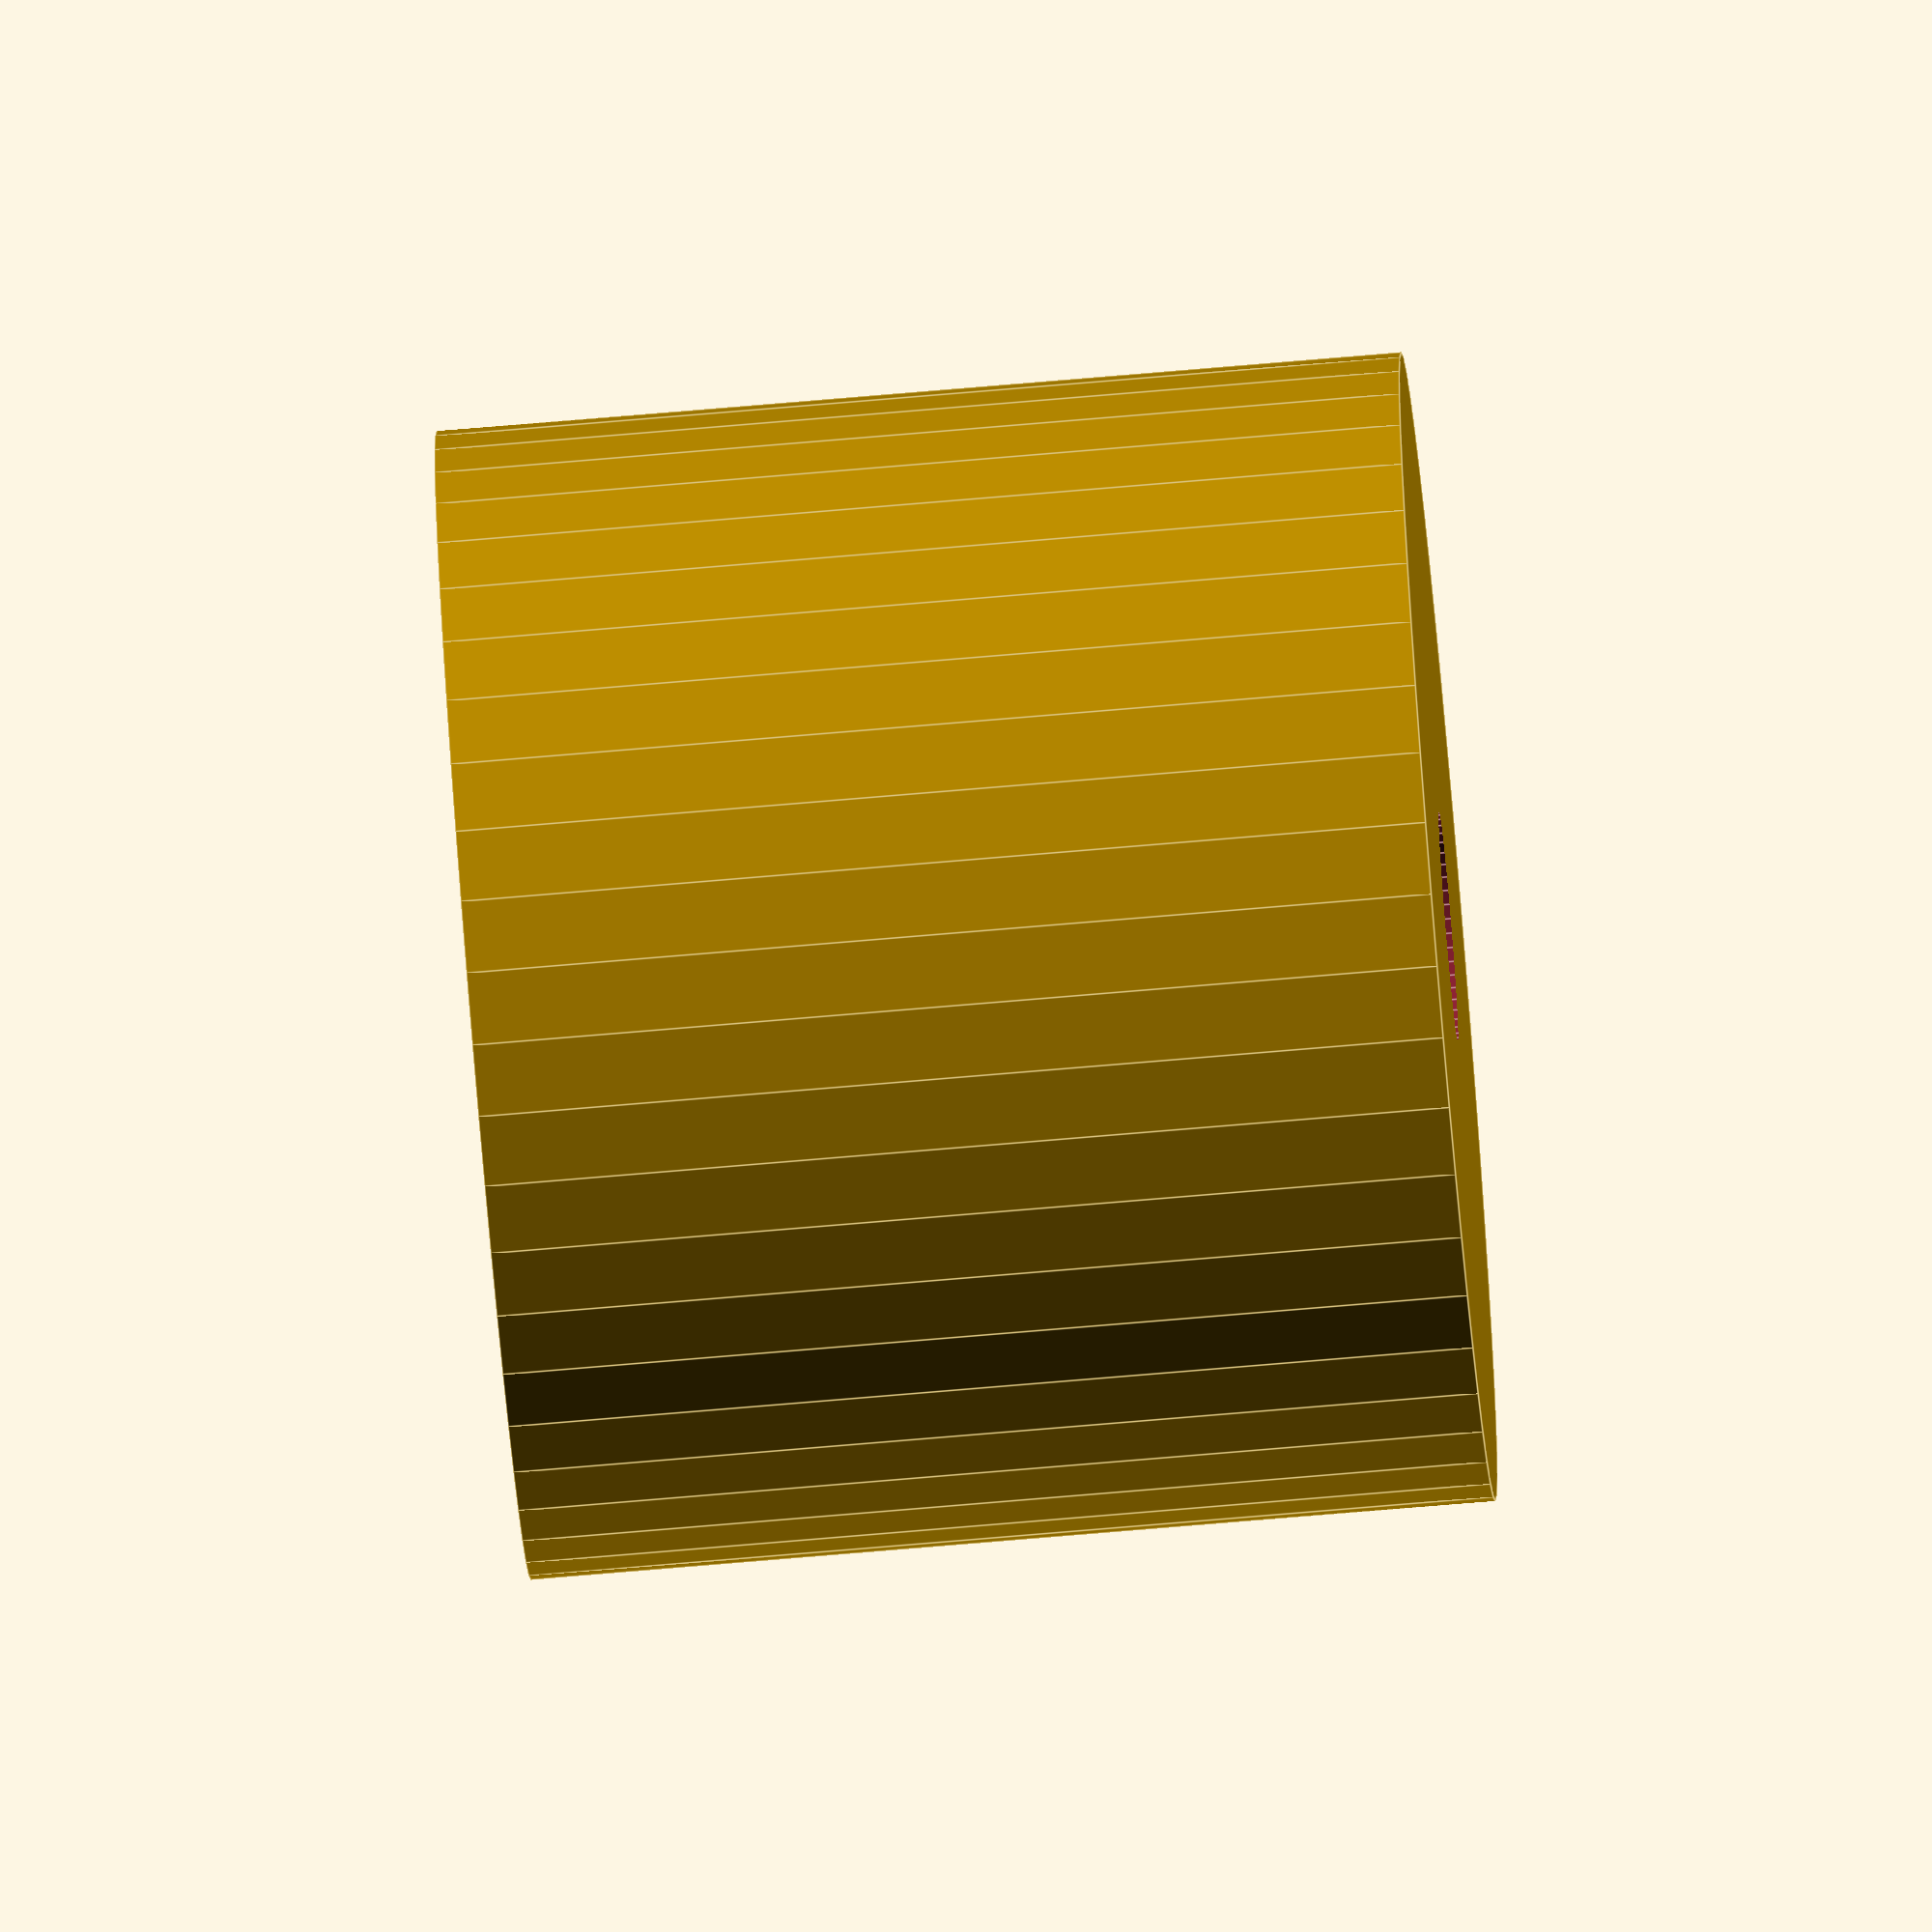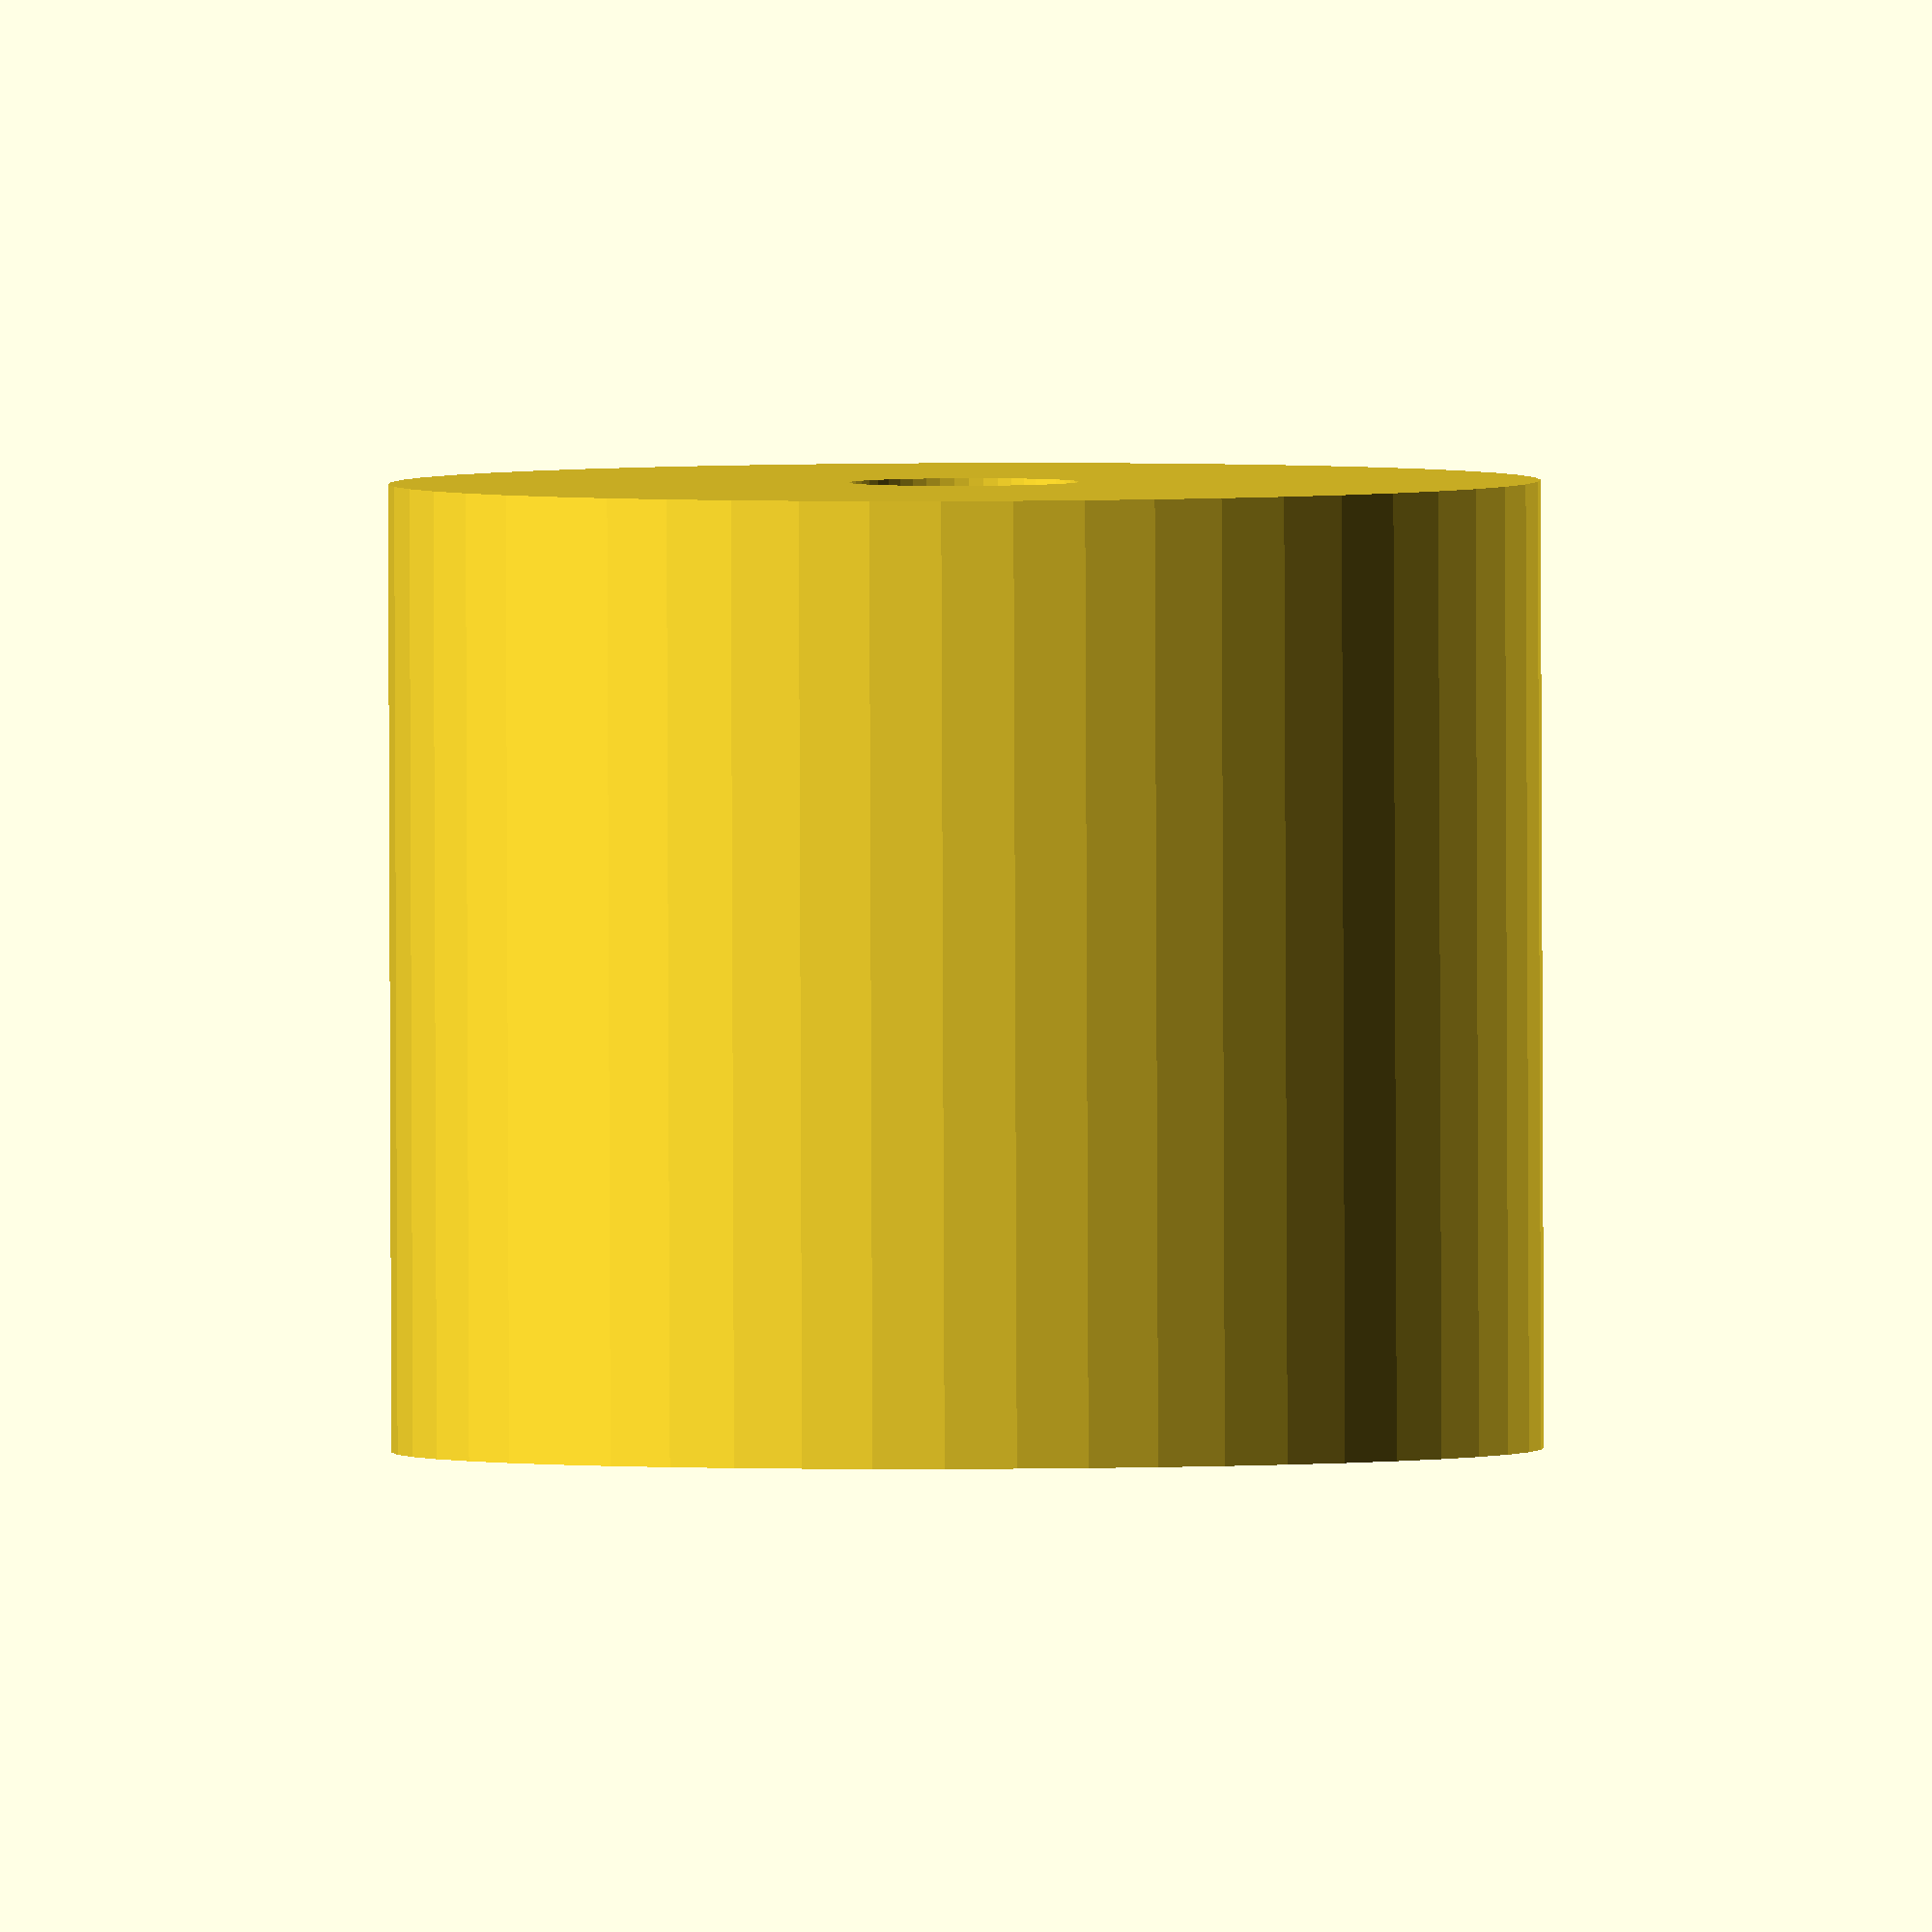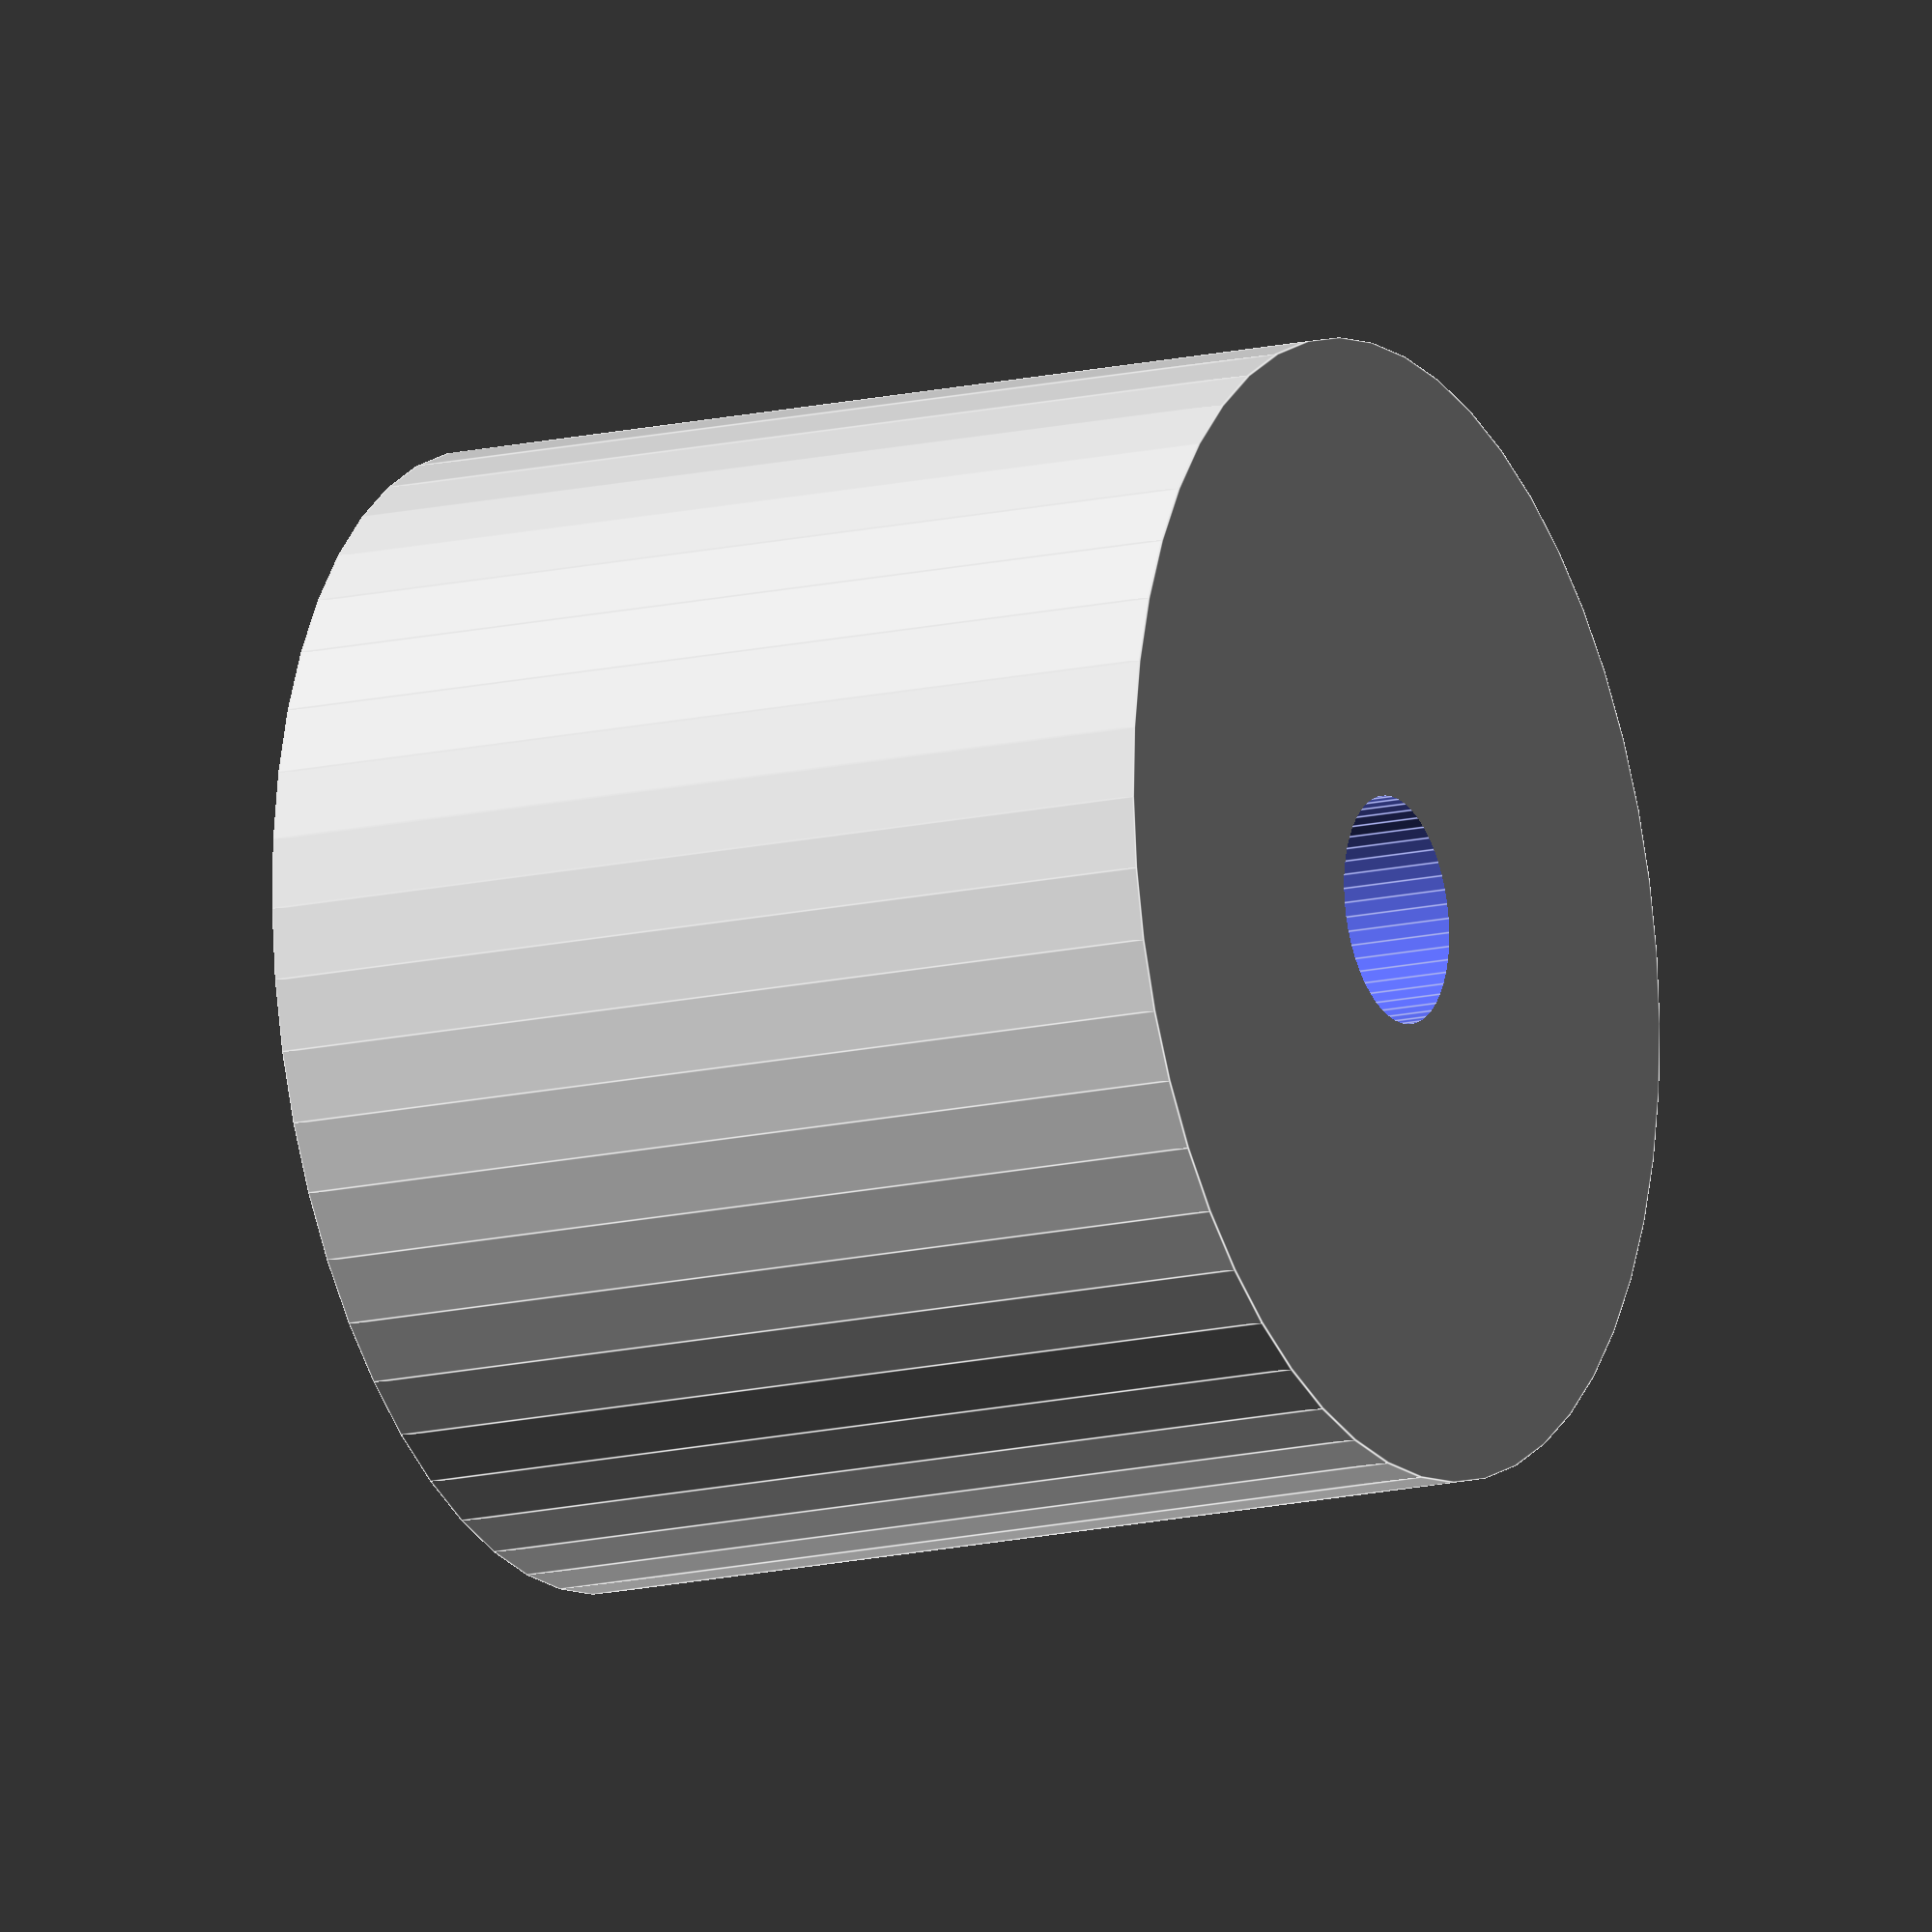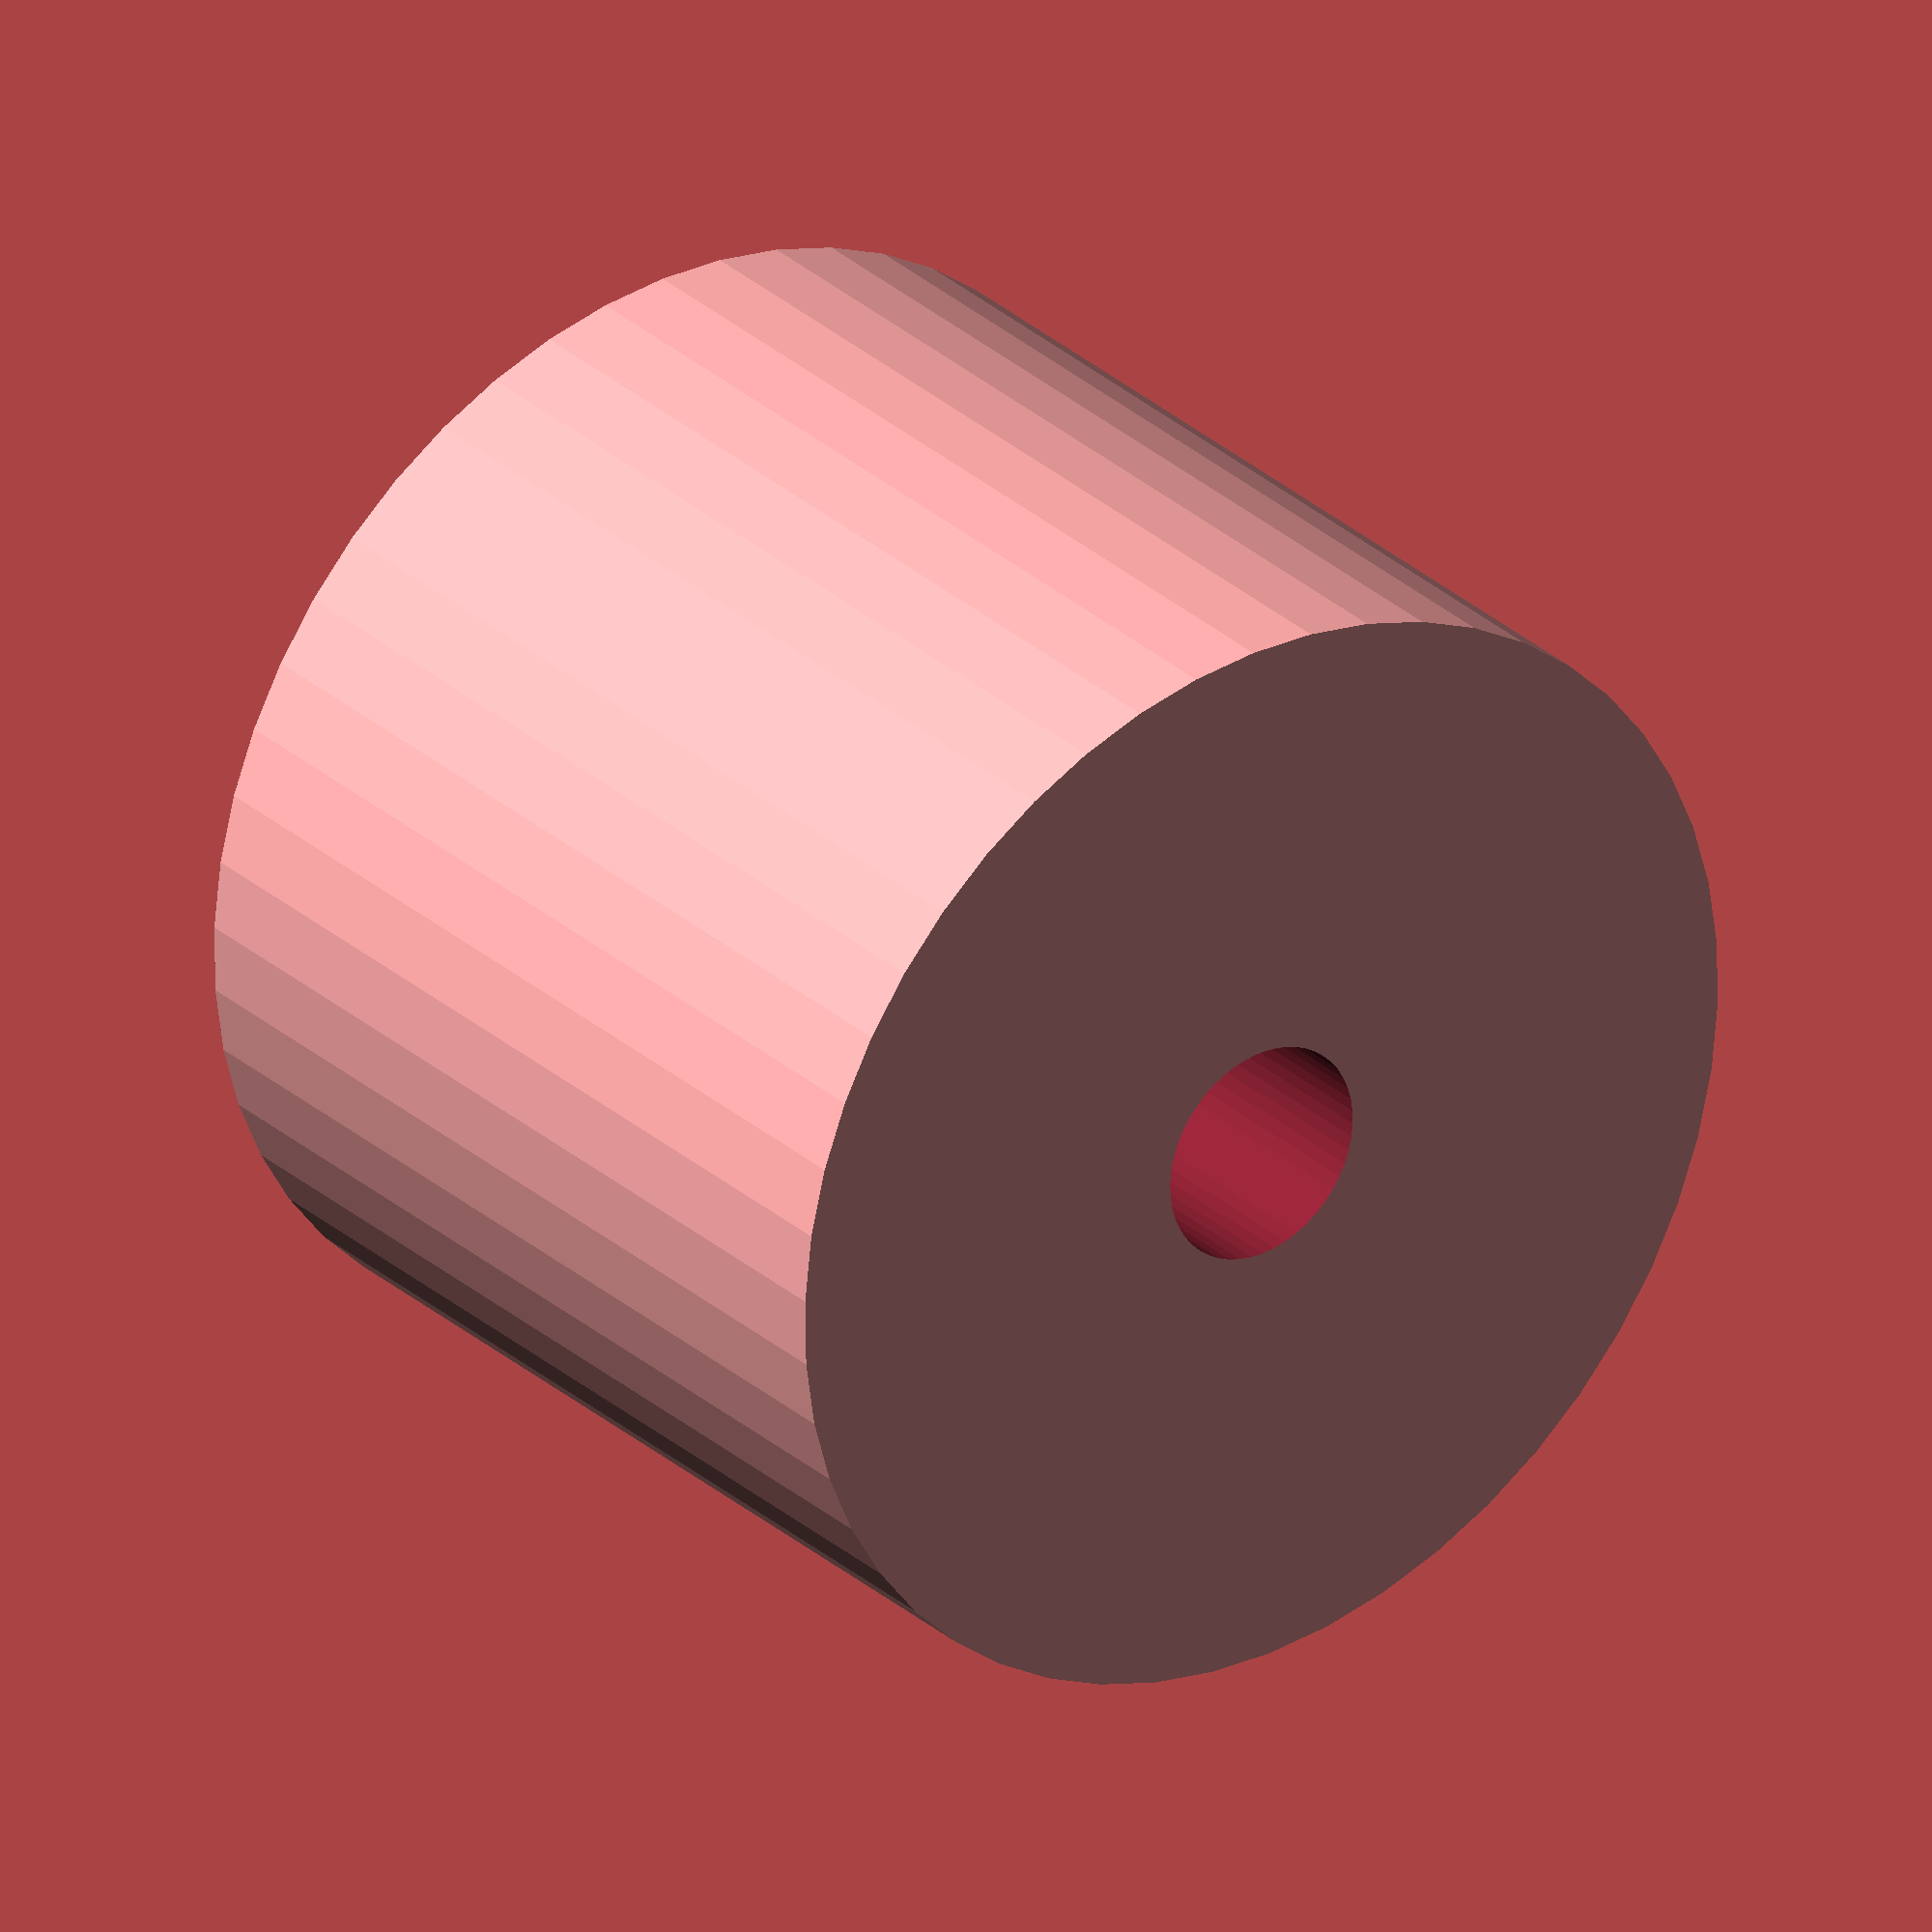
<openscad>
$fn = 50;


difference() {
	union() {
		translate(v = [0, 0, -21.0000000000]) {
			cylinder(h = 42, r = 25.0000000000);
		}
	}
	union() {
		translate(v = [0, 0, -100.0000000000]) {
			cylinder(h = 200, r = 5.0000000000);
		}
	}
}
</openscad>
<views>
elev=252.8 azim=134.3 roll=85.1 proj=o view=edges
elev=88.1 azim=149.9 roll=0.2 proj=o view=wireframe
elev=14.7 azim=84.7 roll=297.2 proj=o view=edges
elev=150.8 azim=297.8 roll=217.6 proj=o view=wireframe
</views>
